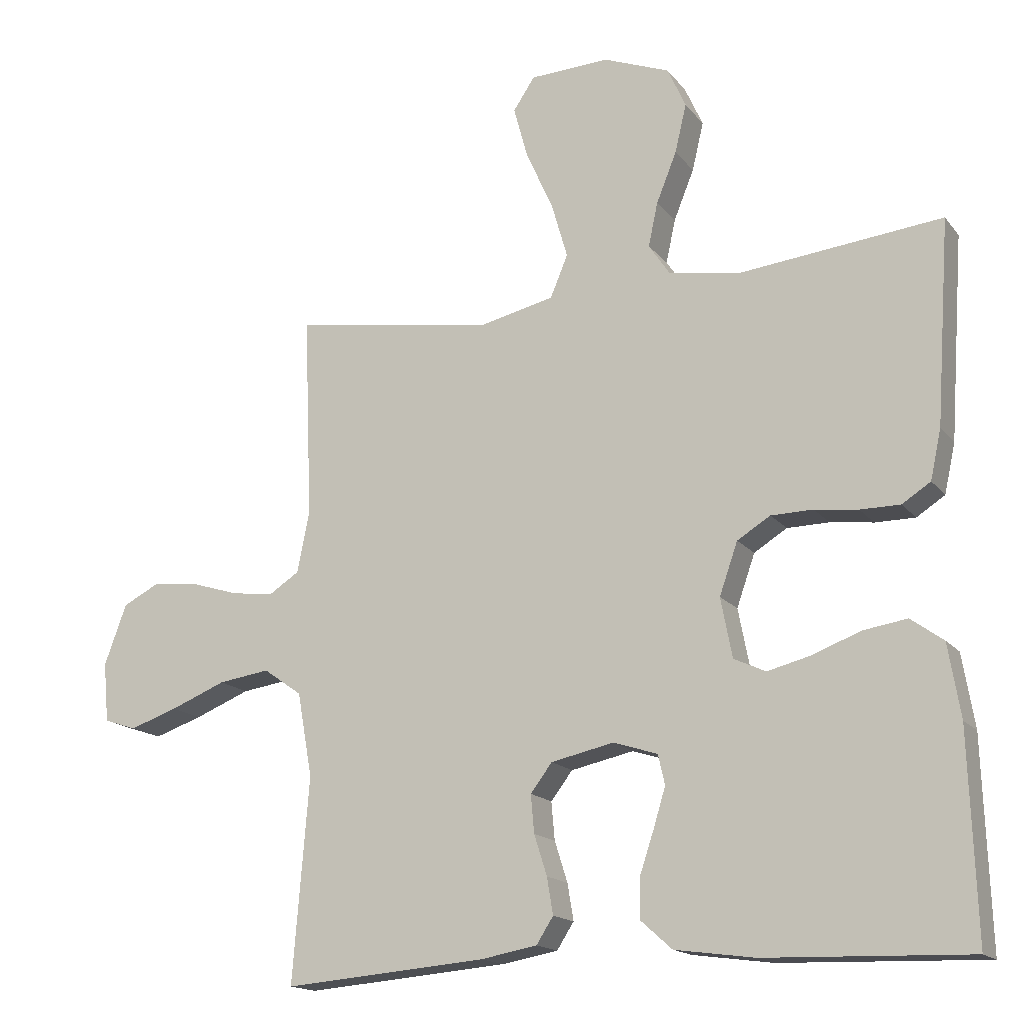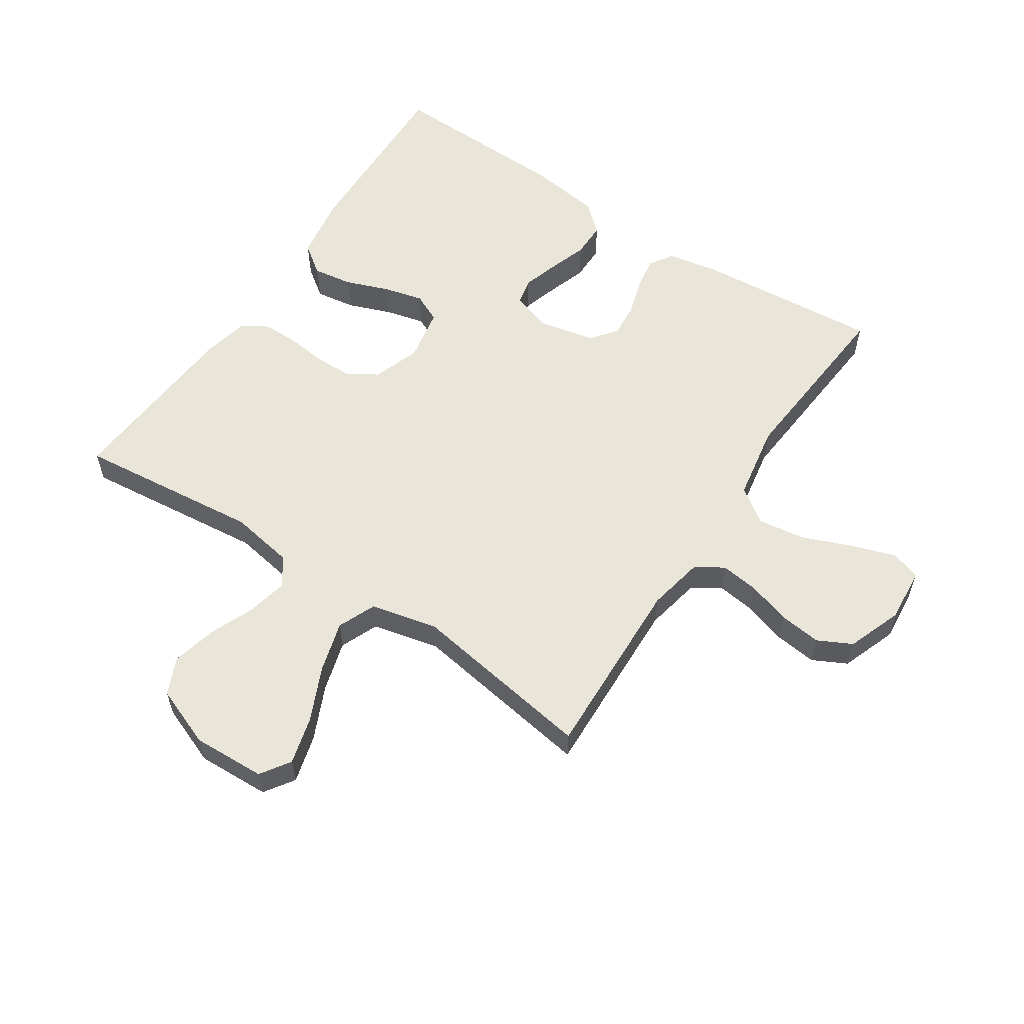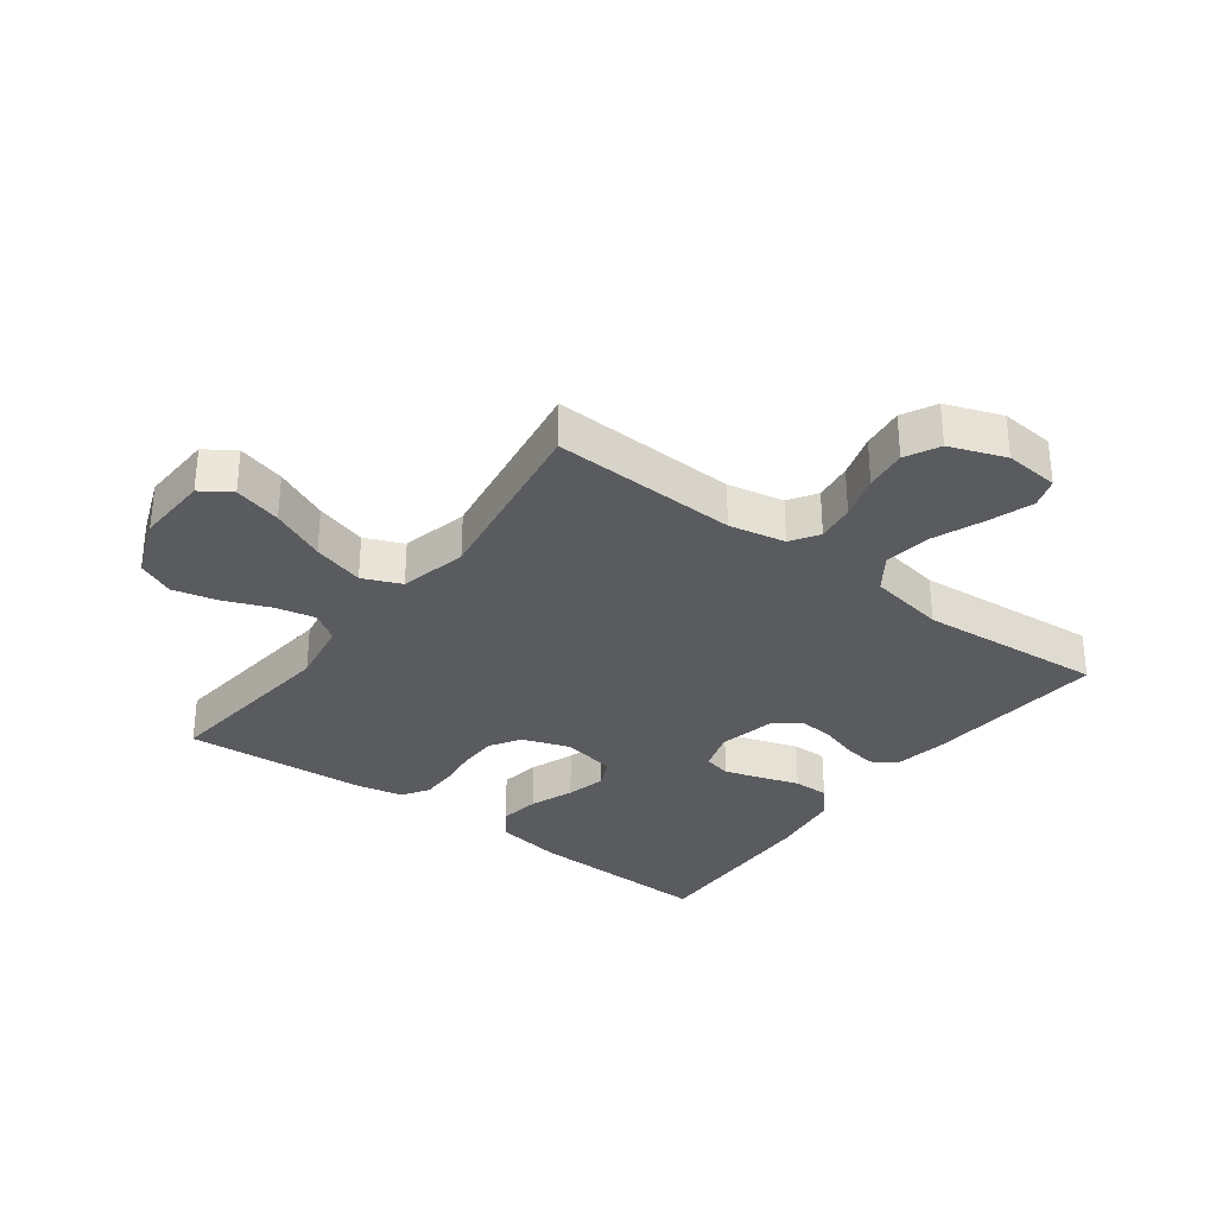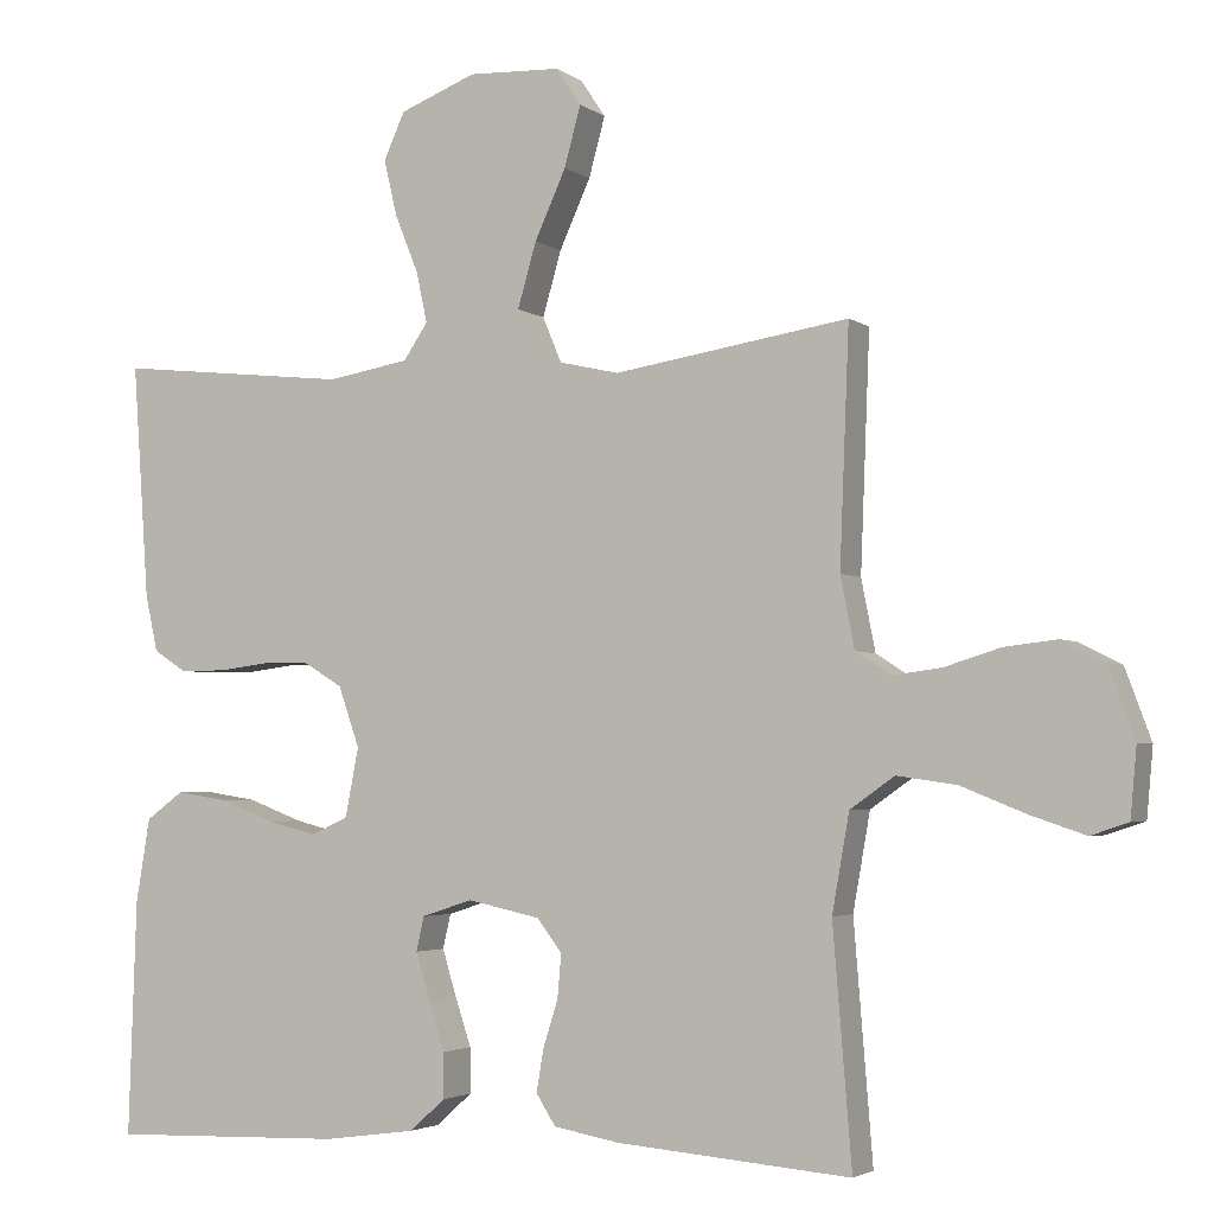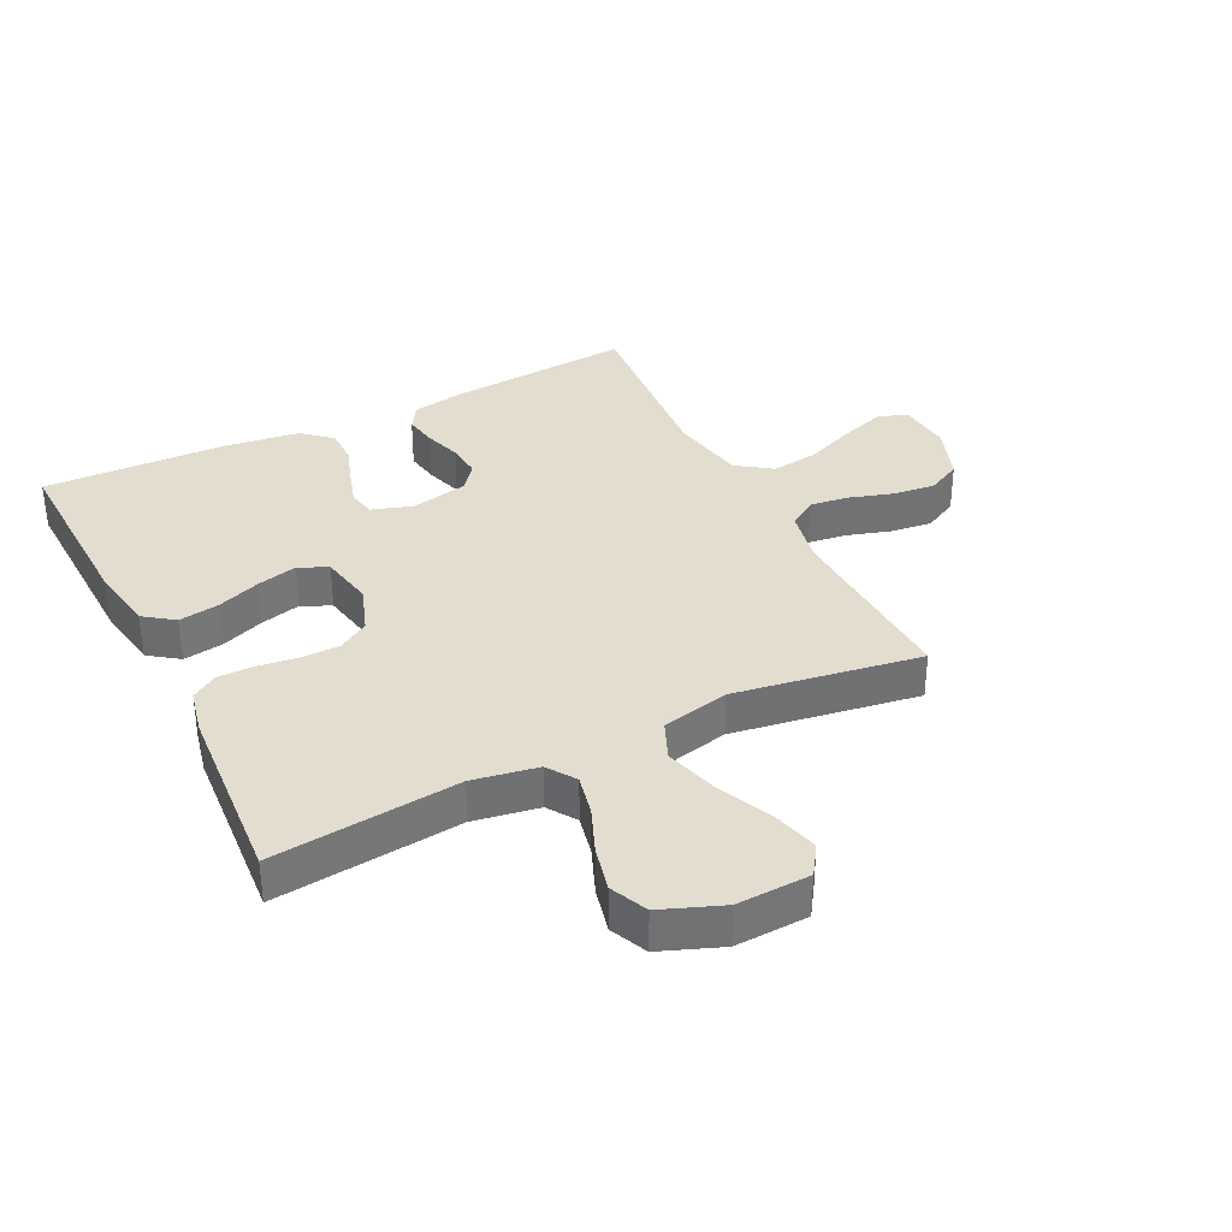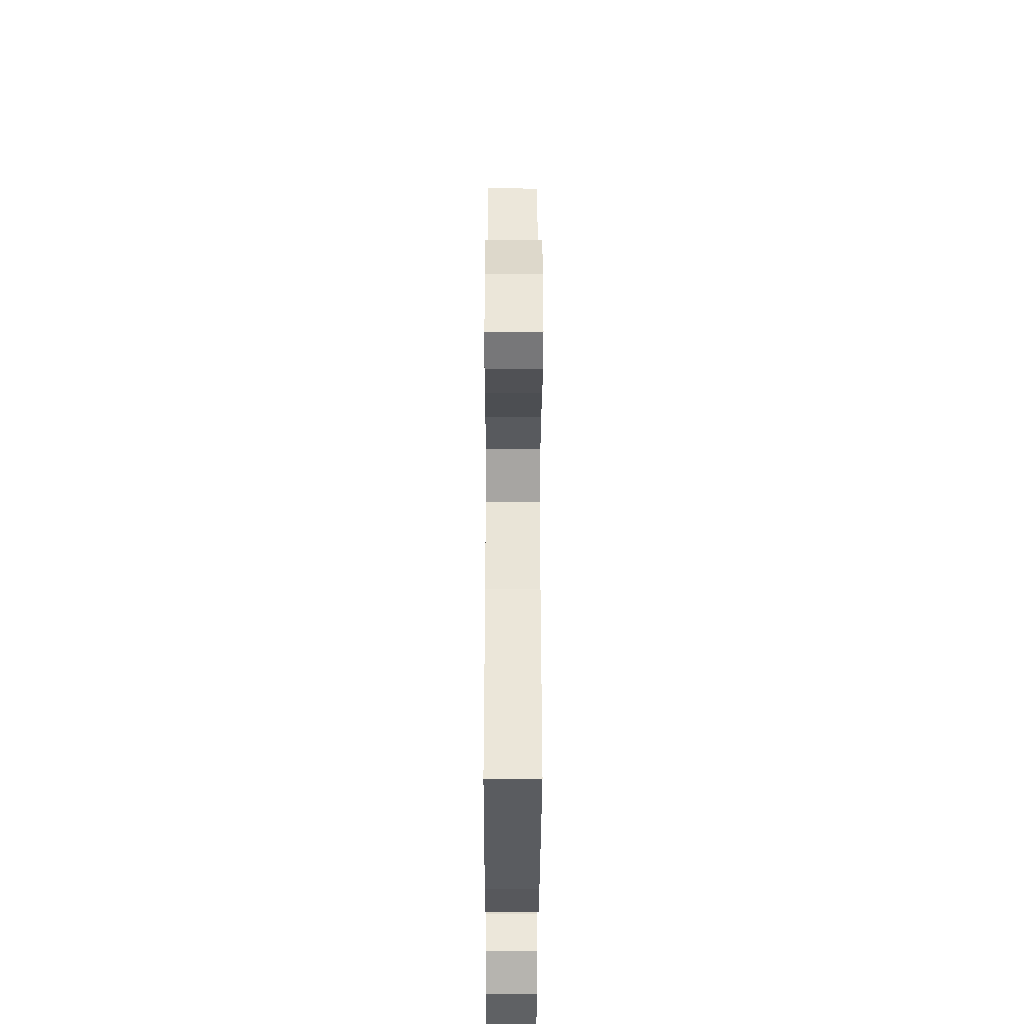
<metadata>
{"format":"obj","ext":"obj","renderer":"f3d","projection":"perspective","resolution":1024,"background":"white","views":[{"elev":-16.1,"azim":-155.1,"up":"+Z"},{"elev":57.7,"azim":33.6,"up":"+Y"},{"elev":-32.0,"azim":53.2,"up":"+Y"},{"elev":-3.3,"azim":25.2,"up":"+Z"},{"elev":35.0,"azim":-26.4,"up":"+Y"},{"elev":-38.8,"azim":89.8,"up":"+Z"}]}
</metadata>
<code>
v -0.5 0.07 -0.5
v -0.49 0.07 -0.2
v -0.472 0.07 -0.092
v -0.424 0.07 -0.057
v -0.359 0.07 -0.067
v -0.288 0.07 -0.094
v -0.224 0.07 -0.11
v -0.177 0.07 -0.088
v -0.16 0.07 0
v -0.187 0.07 0.077
v -0.236 0.07 0.107
v -0.298 0.07 0.108
v -0.362 0.07 0.1
v -0.421 0.07 0.1
v -0.463 0.07 0.127
v -0.479 0.07 0.2
v -0.5 0.07 0.5
v -0.2 0.07 0.468
v -0.095 0.07 0.486
v -0.064 0.07 0.532
v -0.078 0.07 0.597
v -0.108 0.07 0.671
v -0.125 0.07 0.743
v -0.098 0.07 0.803
v 0 0.07 0.841
v 0.118 0.07 0.836
v 0.15 0.07 0.788
v 0.129 0.07 0.711
v 0.089 0.07 0.623
v 0.065 0.07 0.54
v 0.091 0.07 0.478
v 0.2 0.07 0.453
v 0.5 0.07 0.5
v 0.488 0.07 0.2
v 0.506 0.07 0.109
v 0.551 0.07 0.08
v 0.613 0.07 0.088
v 0.684 0.07 0.11
v 0.752 0.07 0.118
v 0.807 0.07 0.09
v 0.84 0.07 0
v 0.832 0.07 -0.088
v 0.784 0.07 -0.104
v 0.713 0.07 -0.08
v 0.631 0.07 -0.047
v 0.555 0.07 -0.036
v 0.498 0.07 -0.076
v 0.476 0.07 -0.2
v 0.5 0.07 -0.5
v 0.2 0.07 -0.475
v 0.117 0.07 -0.46
v 0.092 0.07 -0.421
v 0.101 0.07 -0.367
v 0.12 0.07 -0.307
v 0.125 0.07 -0.251
v 0.093 0.07 -0.209
v 0 0.07 -0.189
v -0.065 0.07 -0.21
v -0.075 0.07 -0.254
v -0.057 0.07 -0.313
v -0.036 0.07 -0.376
v -0.036 0.07 -0.434
v -0.082 0.07 -0.475
v -0.2 0.07 -0.491
v -0.5 0 -0.5
v -0.49 0 -0.2
v -0.472 0 -0.092
v -0.424 0 -0.057
v -0.359 0 -0.067
v -0.288 0 -0.094
v -0.224 0 -0.11
v -0.177 0 -0.088
v -0.16 0 0
v -0.187 0 0.077
v -0.236 0 0.107
v -0.298 0 0.108
v -0.362 0 0.1
v -0.421 0 0.1
v -0.463 0 0.127
v -0.479 0 0.2
v -0.5 0 0.5
v -0.2 0 0.468
v -0.095 0 0.486
v -0.064 0 0.532
v -0.078 0 0.597
v -0.108 0 0.671
v -0.125 0 0.743
v -0.098 0 0.803
v 0 0 0.841
v 0.118 0 0.836
v 0.15 0 0.788
v 0.129 0 0.711
v 0.089 0 0.623
v 0.065 0 0.54
v 0.091 0 0.478
v 0.2 0 0.453
v 0.5 0 0.5
v 0.488 0 0.2
v 0.506 0 0.109
v 0.551 0 0.08
v 0.613 0 0.088
v 0.684 0 0.11
v 0.752 0 0.118
v 0.807 0 0.09
v 0.84 0 0
v 0.832 0 -0.088
v 0.784 0 -0.104
v 0.713 0 -0.08
v 0.631 0 -0.047
v 0.555 0 -0.036
v 0.498 0 -0.076
v 0.476 0 -0.2
v 0.5 0 -0.5
v 0.2 0 -0.475
v 0.117 0 -0.46
v 0.092 0 -0.421
v 0.101 0 -0.367
v 0.12 0 -0.307
v 0.125 0 -0.251
v 0.093 0 -0.209
v 0 0 -0.189
v -0.065 0 -0.21
v -0.075 0 -0.254
v -0.057 0 -0.313
v -0.036 0 -0.376
v -0.036 0 -0.434
v -0.082 0 -0.475
v -0.2 0 -0.491
f 4 5 6
f 3 4 6
f 2 3 6
f 1 2 6
f 64 1 6
f 63 64 6
f 62 63 6
f 61 62 6
f 60 61 6
f 59 60 6 7
f 58 59 7 8
f 57 58 8 9
f 56 57 9 10
f 52 53 54
f 51 52 54
f 50 51 54
f 49 50 54
f 48 49 54
f 47 48 54 55
f 46 47 55 56
f 43 44 45
f 42 43 45
f 41 42 45
f 40 41 45
f 39 40 45
f 38 39 45
f 37 38 45
f 36 37 45 46
f 46 56 10
f 36 46 10
f 35 36 10
f 32 33 34
f 35 10 11
f 34 35 11
f 32 34 11
f 31 32 11
f 27 28 29
f 26 27 29
f 25 26 29
f 24 25 29
f 23 24 29
f 22 23 29
f 21 22 29
f 20 21 29 30
f 31 11 12
f 30 31 12
f 20 30 12
f 19 20 12
f 16 17 18
f 16 18 19
f 15 16 19
f 14 15 19
f 13 14 19
f 12 13 19
f 70 69 68
f 70 68 67
f 70 67 66
f 70 66 65
f 70 65 128
f 70 128 127
f 70 127 126
f 70 126 125
f 70 125 124
f 71 70 124 123
f 72 71 123 122
f 73 72 122 121
f 74 73 121 120
f 118 117 116
f 118 116 115
f 118 115 114
f 118 114 113
f 118 113 112
f 119 118 112 111
f 120 119 111 110
f 109 108 107
f 109 107 106
f 109 106 105
f 109 105 104
f 109 104 103
f 109 103 102
f 109 102 101
f 110 109 101 100
f 74 120 110
f 74 110 100
f 74 100 99
f 98 97 96
f 75 74 99
f 75 99 98
f 75 98 96
f 75 96 95
f 93 92 91
f 93 91 90
f 93 90 89
f 93 89 88
f 93 88 87
f 93 87 86
f 93 86 85
f 94 93 85 84
f 76 75 95
f 76 95 94
f 76 94 84
f 76 84 83
f 82 81 80
f 83 82 80
f 83 80 79
f 83 79 78
f 83 78 77
f 83 77 76
f 1 65 66 2
f 2 66 67 3
f 3 67 68 4
f 4 68 69 5
f 5 69 70 6
f 6 70 71 7
f 7 71 72 8
f 8 72 73 9
f 9 73 74 10
f 10 74 75 11
f 11 75 76 12
f 12 76 77 13
f 13 77 78 14
f 14 78 79 15
f 15 79 80 16
f 16 80 81 17
f 17 81 82 18
f 18 82 83 19
f 19 83 84 20
f 20 84 85 21
f 21 85 86 22
f 22 86 87 23
f 23 87 88 24
f 24 88 89 25
f 25 89 90 26
f 26 90 91 27
f 27 91 92 28
f 28 92 93 29
f 29 93 94 30
f 30 94 95 31
f 31 95 96 32
f 32 96 97 33
f 33 97 98 34
f 34 98 99 35
f 35 99 100 36
f 36 100 101 37
f 37 101 102 38
f 38 102 103 39
f 39 103 104 40
f 40 104 105 41
f 41 105 106 42
f 42 106 107 43
f 43 107 108 44
f 44 108 109 45
f 45 109 110 46
f 46 110 111 47
f 47 111 112 48
f 48 112 113 49
f 49 113 114 50
f 50 114 115 51
f 51 115 116 52
f 52 116 117 53
f 53 117 118 54
f 54 118 119 55
f 55 119 120 56
f 56 120 121 57
f 57 121 122 58
f 58 122 123 59
f 59 123 124 60
f 60 124 125 61
f 61 125 126 62
f 62 126 127 63
f 63 127 128 64
f 64 128 65 1

</code>
